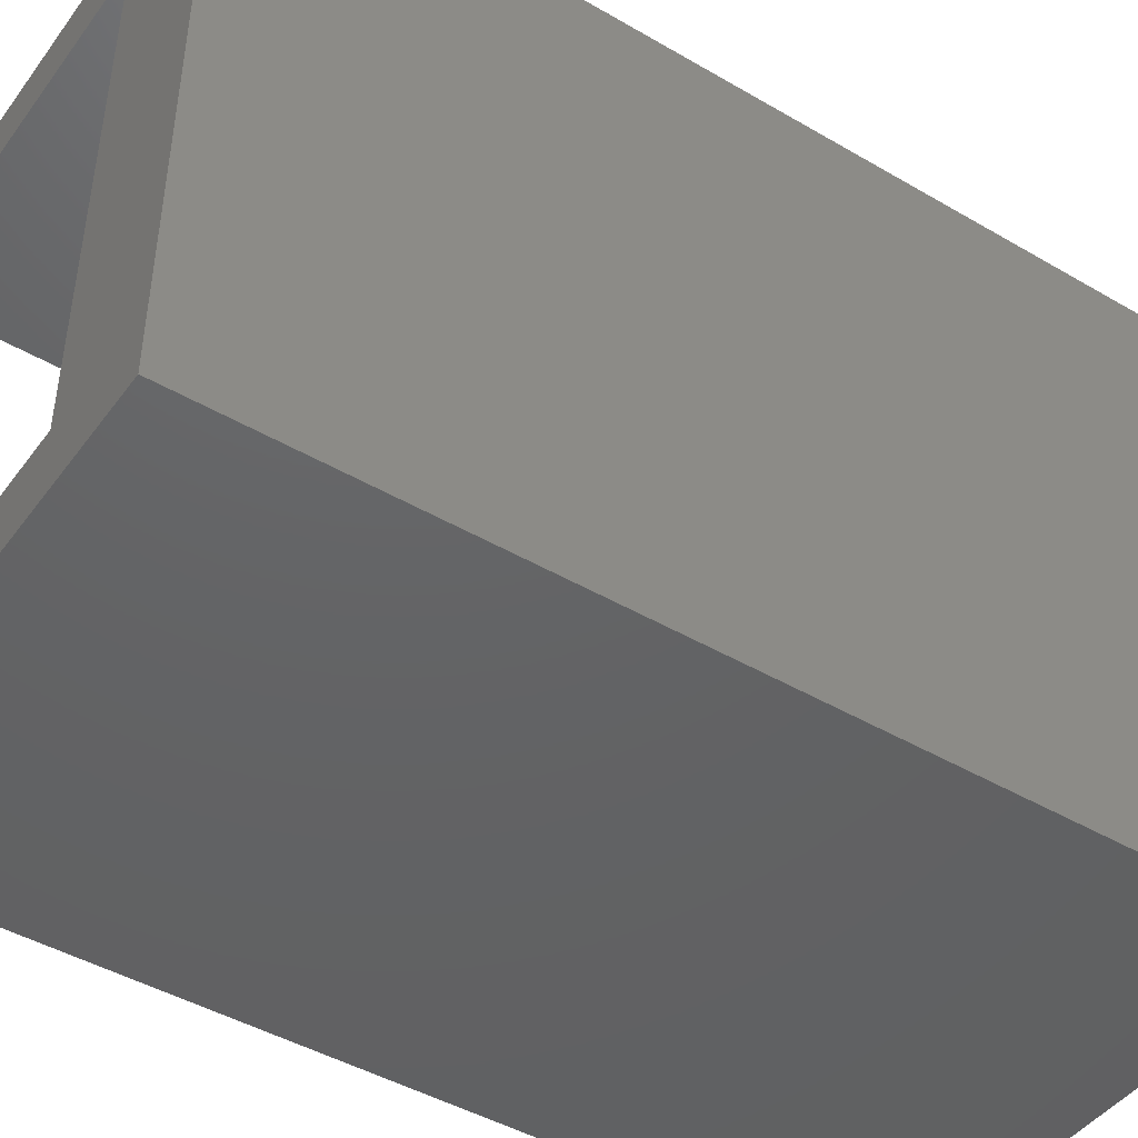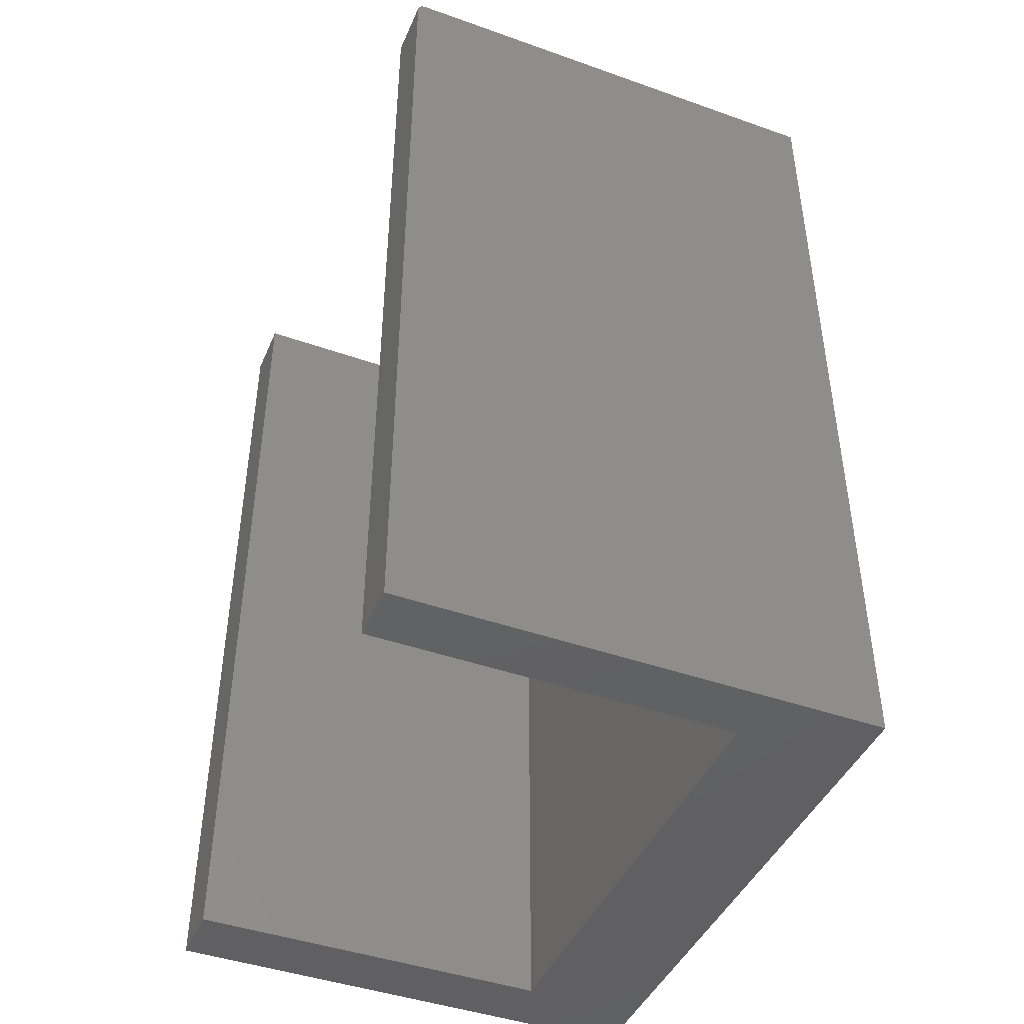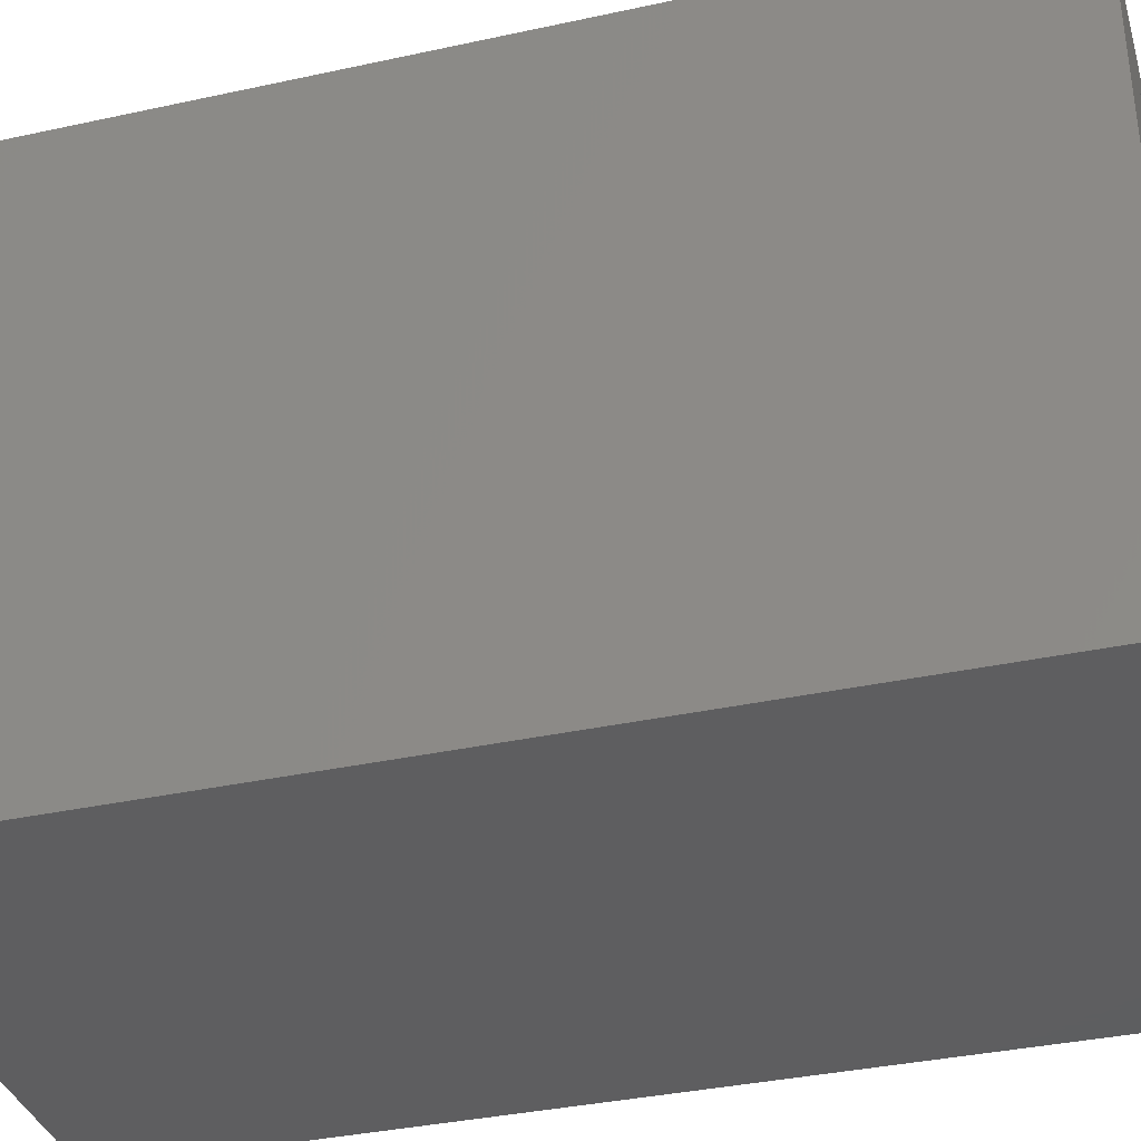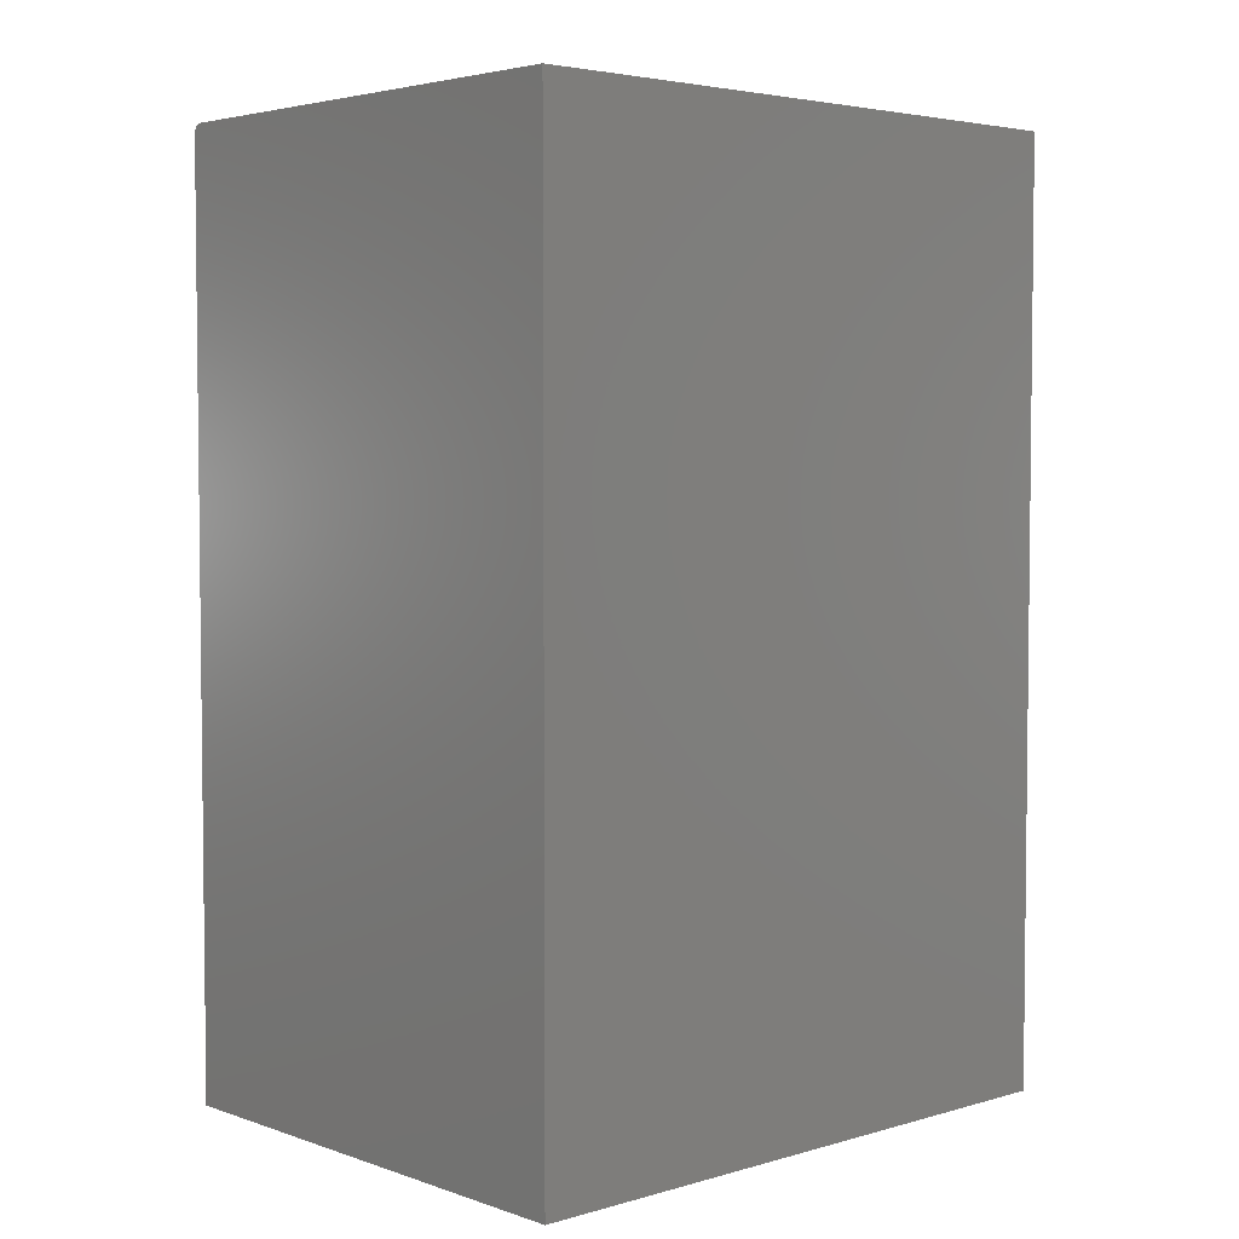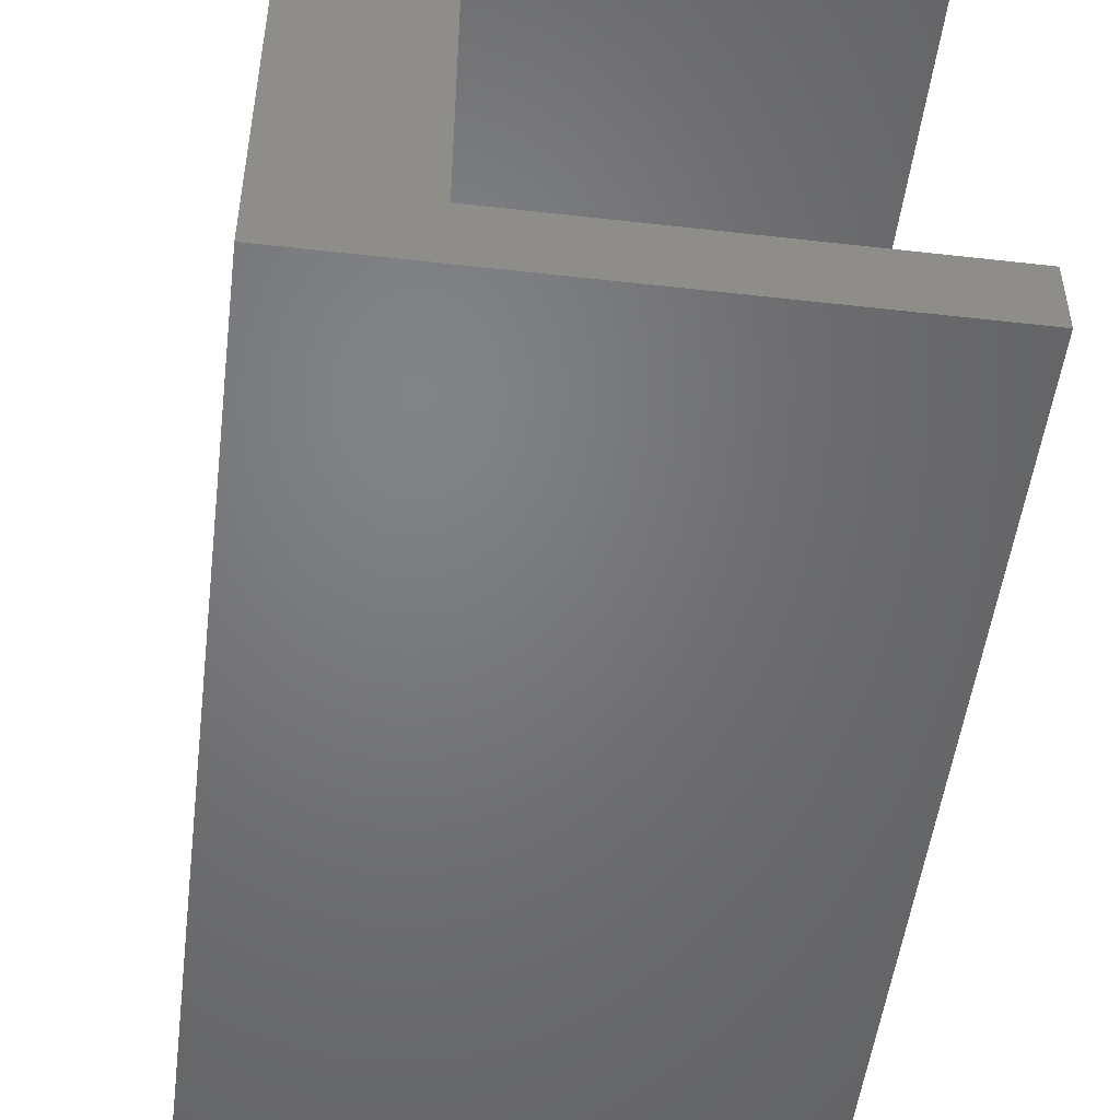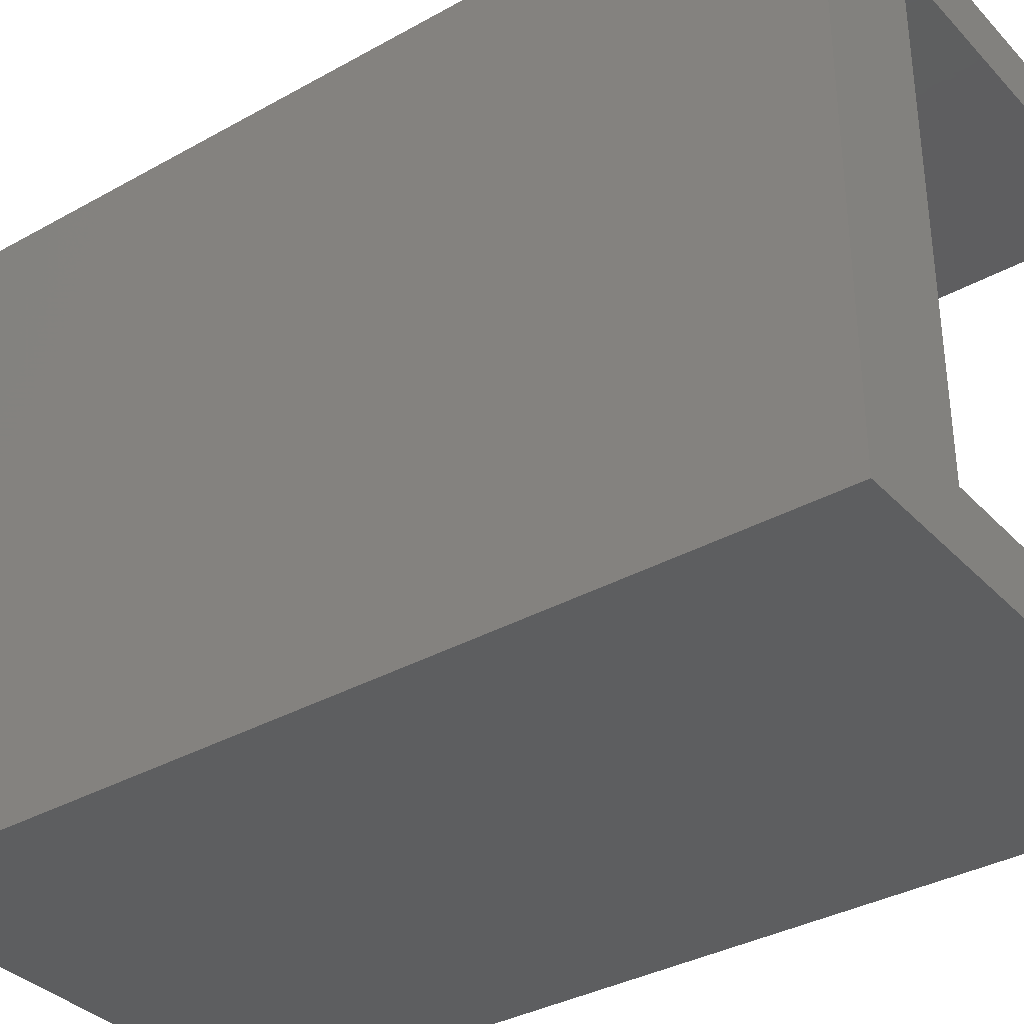
<metadata>
{"format":"stl","ext":"stl","renderer":"f3d","projection":"perspective","resolution":1024,"background":"white","views":[{"elev":-45.1,"azim":-124.1,"up":"+Y"},{"elev":-44.0,"azim":157.5,"up":"+Z"},{"elev":-35.9,"azim":-74.0,"up":"+Y"},{"elev":4.0,"azim":-132.6,"up":"+Z"},{"elev":-50.7,"azim":-7.1,"up":"+Y"},{"elev":-35.2,"azim":-53.4,"up":"+Y"}]}
</metadata>
<code>
# stl→obj: 32 verts, 60 faces
v 0.4 0 0.75
v 0.4 0.05263 0.75
v 0 0 0.75
v 0.1 0.05263 0.75
v 2.776e-17 0.5 0.75
v 0.1 0.4526 0.75
v 0.3922 0.5 0.75
v 0.3922 0.4526 0.75
v 0.3987 0.5 0.7465
v 0.3965 0.5 0.7487
v 0.3977 0.5 0.7477
v 0.4 0.5 0.7422
v 0.4 0.5 0
v 2.776e-17 0.5 0
v 0.3994 0.5 0.7452
v 0.3998 0.5 0.7437
v 0.3937 0.5 0.7498
v 0.3952 0.5 0.7494
v 0.4 0.4526 0
v 0.4 0.4526 0.7422
v 0.1 0.4526 0
v 0.3998 0.4526 0.7437
v 0.3994 0.4526 0.7452
v 0.3987 0.4526 0.7465
v 0.3977 0.4526 0.7477
v 0.3965 0.4526 0.7487
v 0.3952 0.4526 0.7494
v 0.3937 0.4526 0.7498
v 0 0 0
v 0.4 0.05263 0
v 0.4 0 0
v 0.1 0.05263 0
f 1 2 3
f 3 2 4
f 3 4 5
f 5 4 6
f 5 6 7
f 7 6 8
f 9 10 11
f 12 13 14
f 5 10 9
f 5 9 15
f 5 15 16
f 5 16 12
f 5 12 14
f 10 5 7
f 10 7 17
f 10 17 18
f 19 13 20
f 20 13 12
f 20 21 19
f 22 23 24
f 22 24 25
f 22 25 26
f 22 26 27
f 22 27 28
f 22 28 8
f 6 21 20
f 6 20 22
f 6 22 8
f 20 12 22
f 22 12 16
f 22 16 23
f 23 16 15
f 23 15 24
f 24 15 9
f 24 9 25
f 25 9 11
f 25 11 26
f 26 11 10
f 26 10 27
f 27 10 18
f 27 18 28
f 28 18 17
f 28 17 8
f 8 17 7
f 29 30 31
f 30 29 32
f 32 29 14
f 32 14 21
f 21 14 13
f 21 13 19
f 14 29 5
f 5 29 3
f 32 21 4
f 4 21 6
f 30 32 2
f 2 32 4
f 31 30 1
f 1 30 2
f 29 31 3
f 3 31 1

</code>
